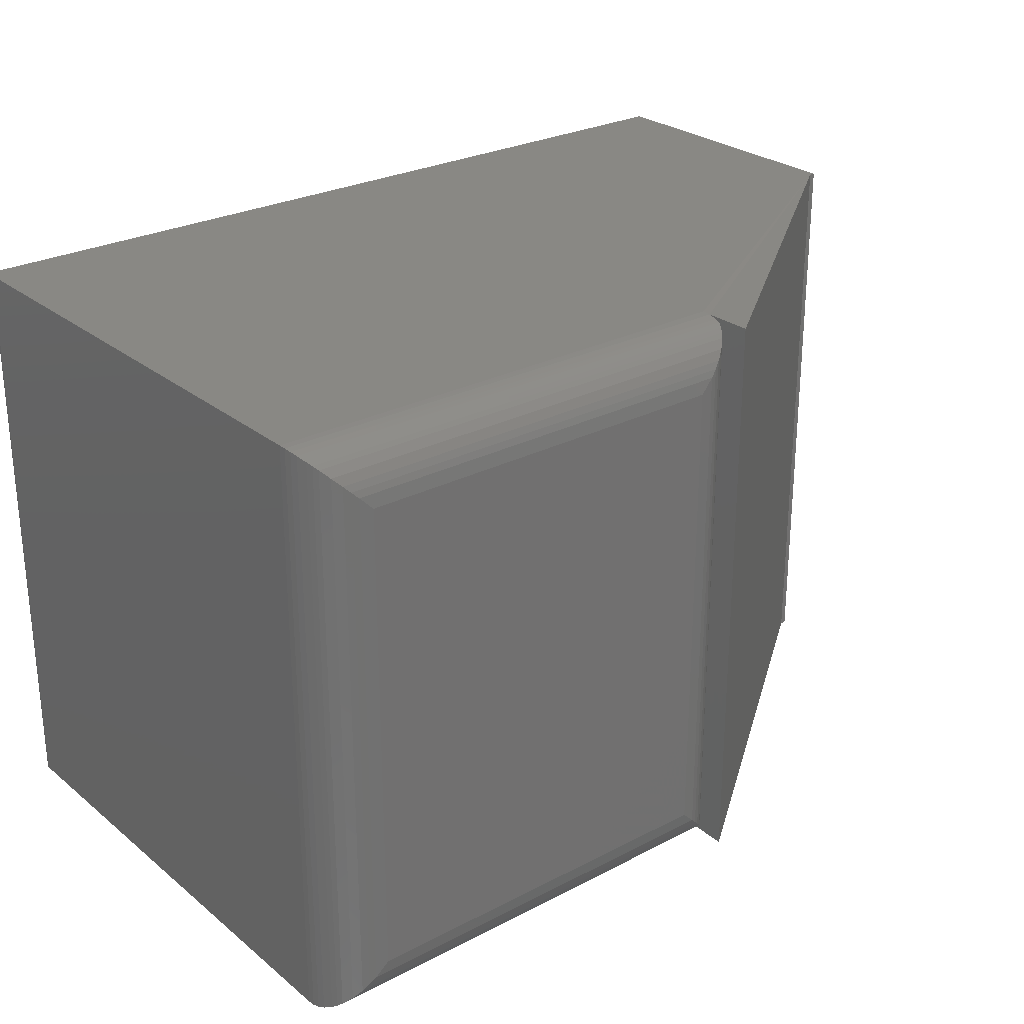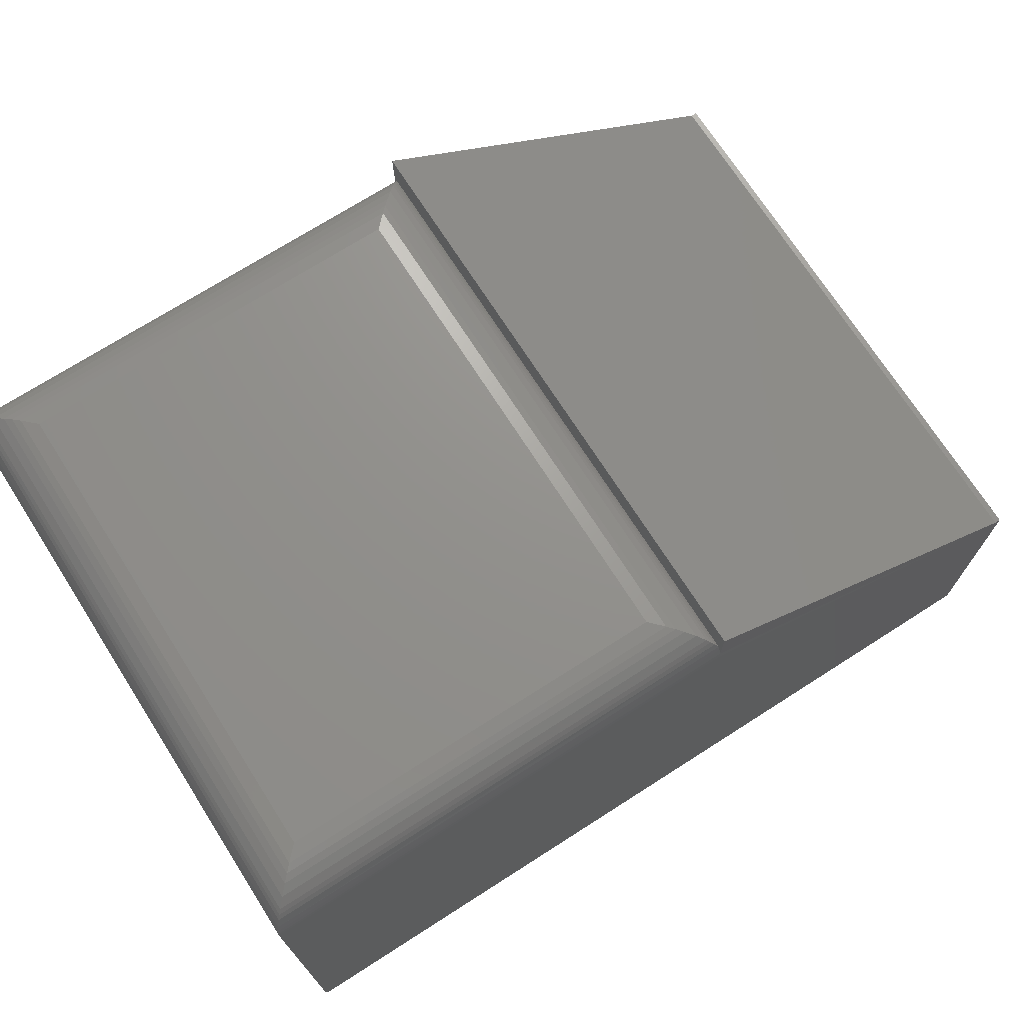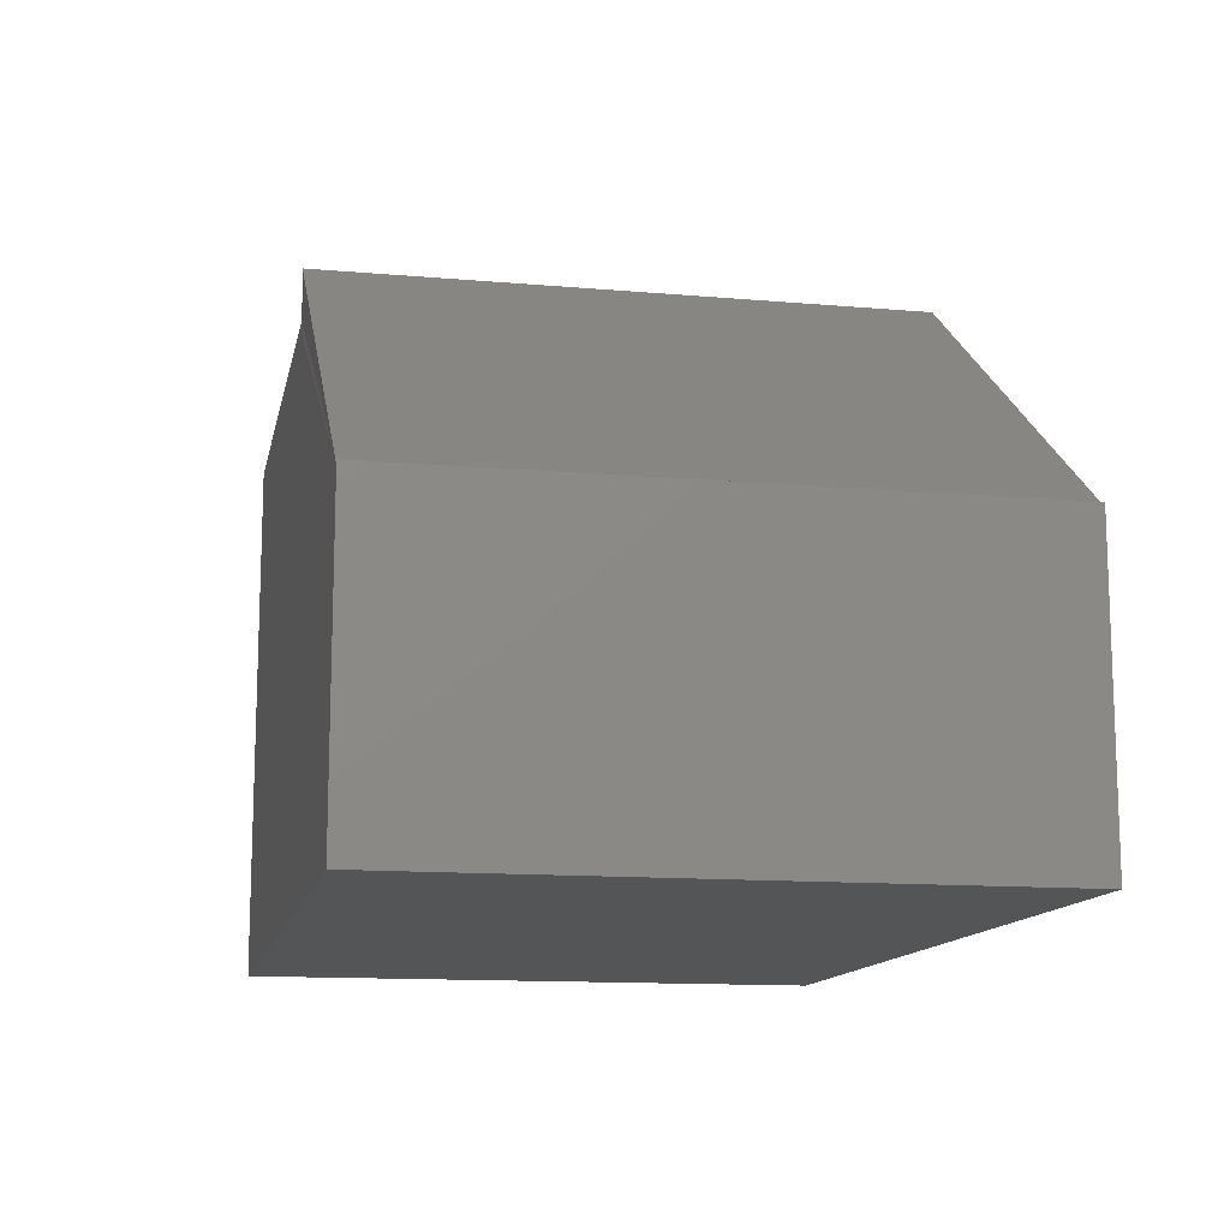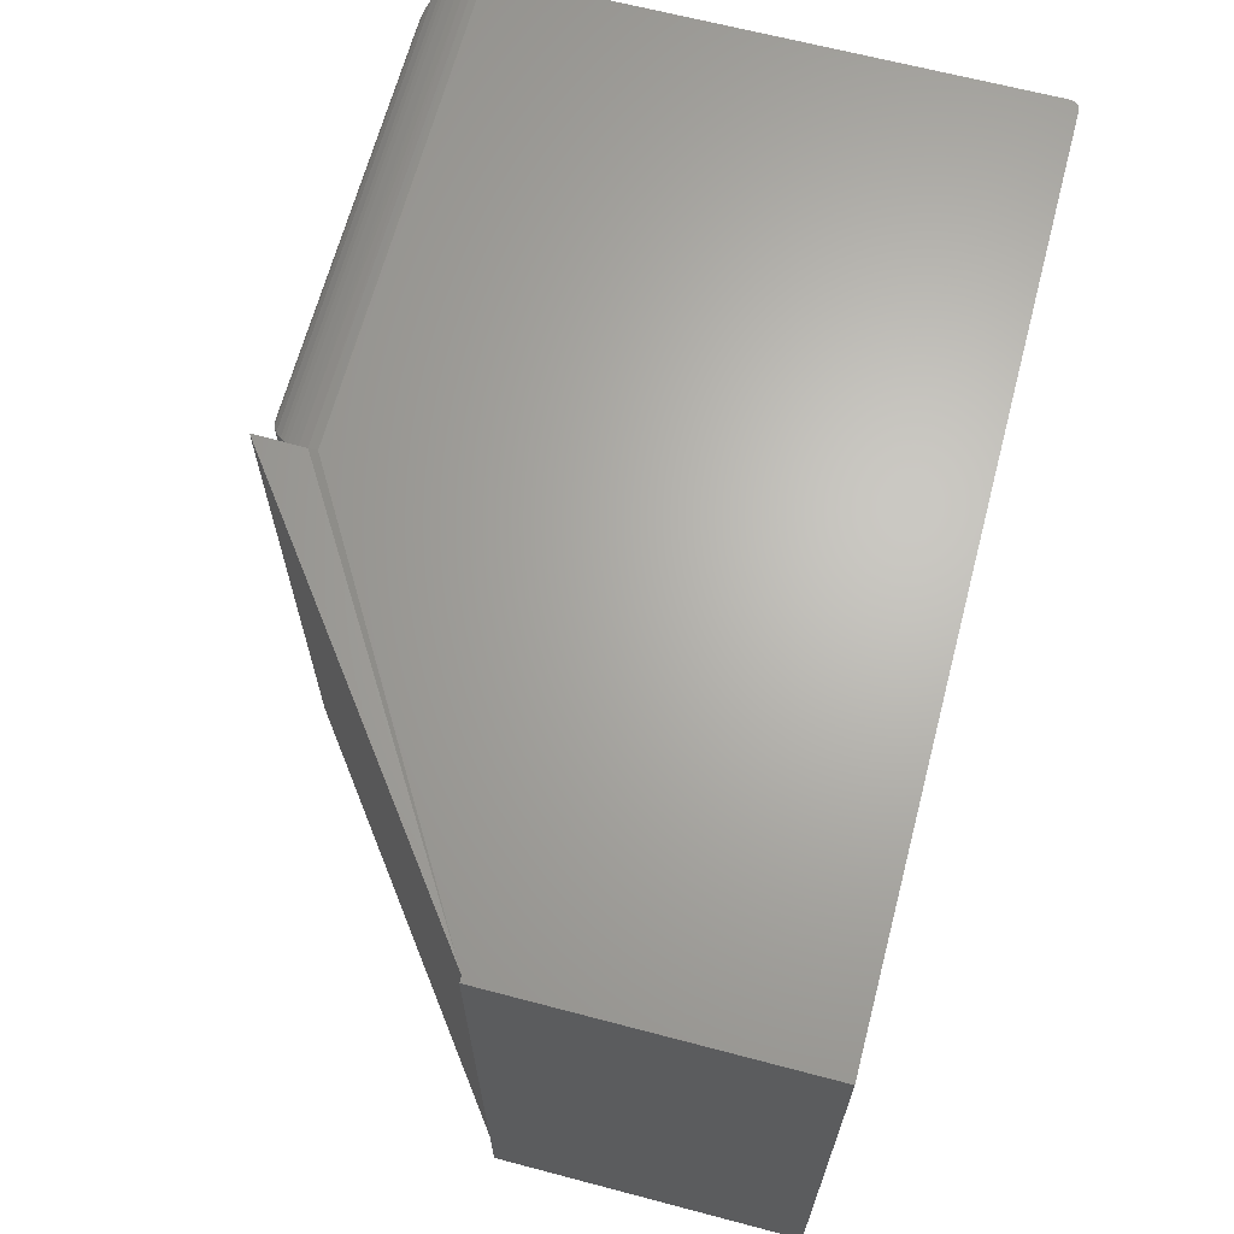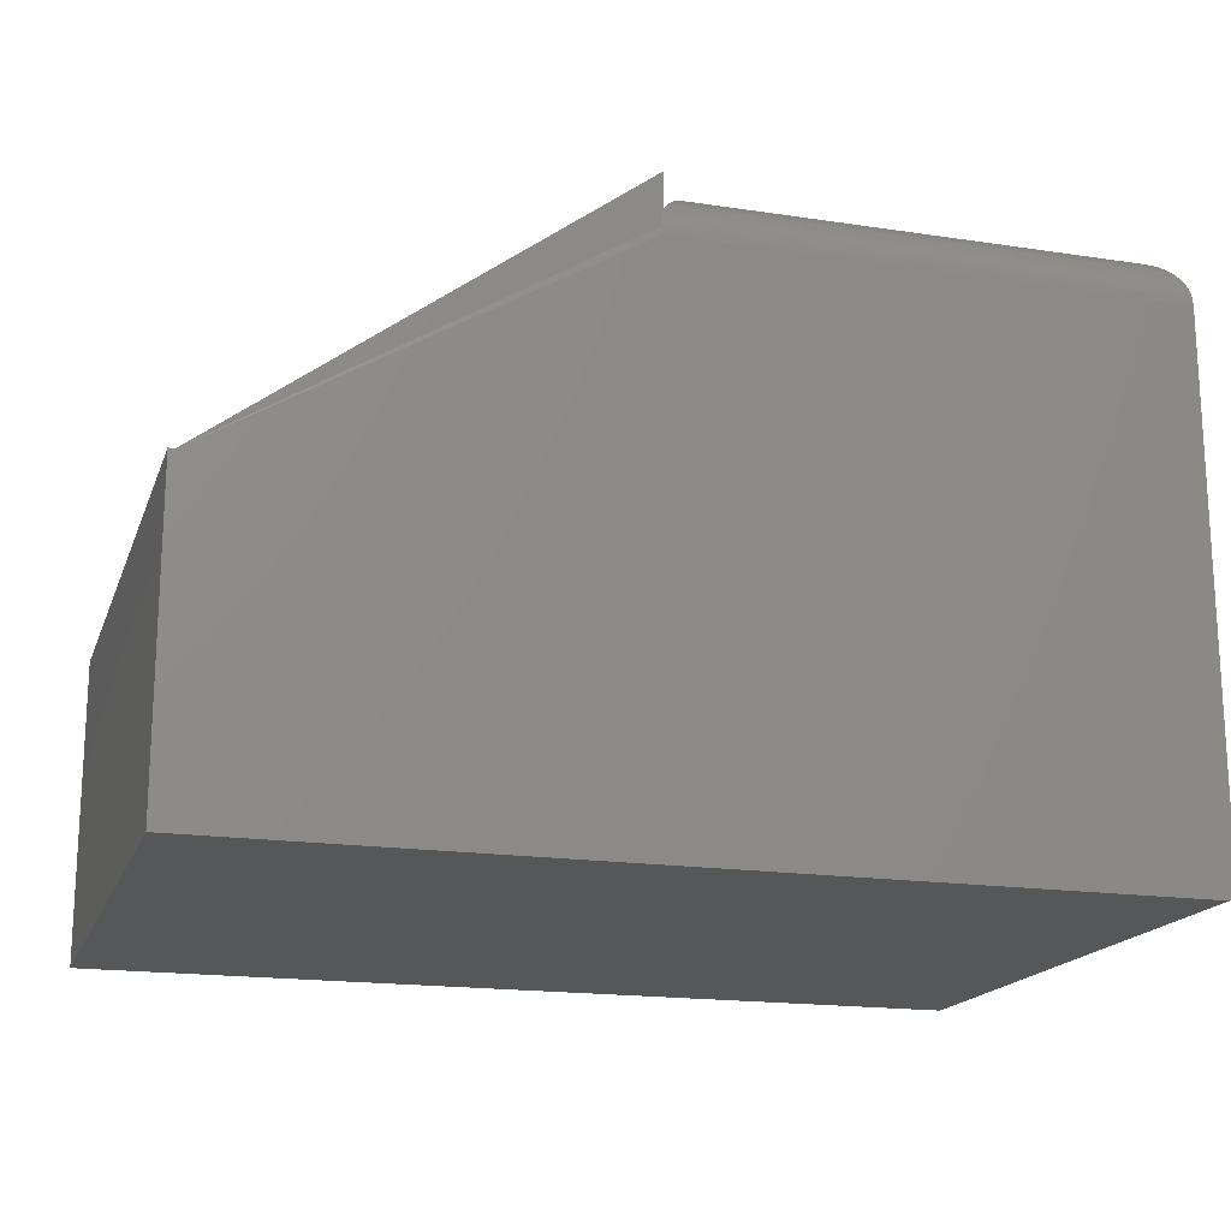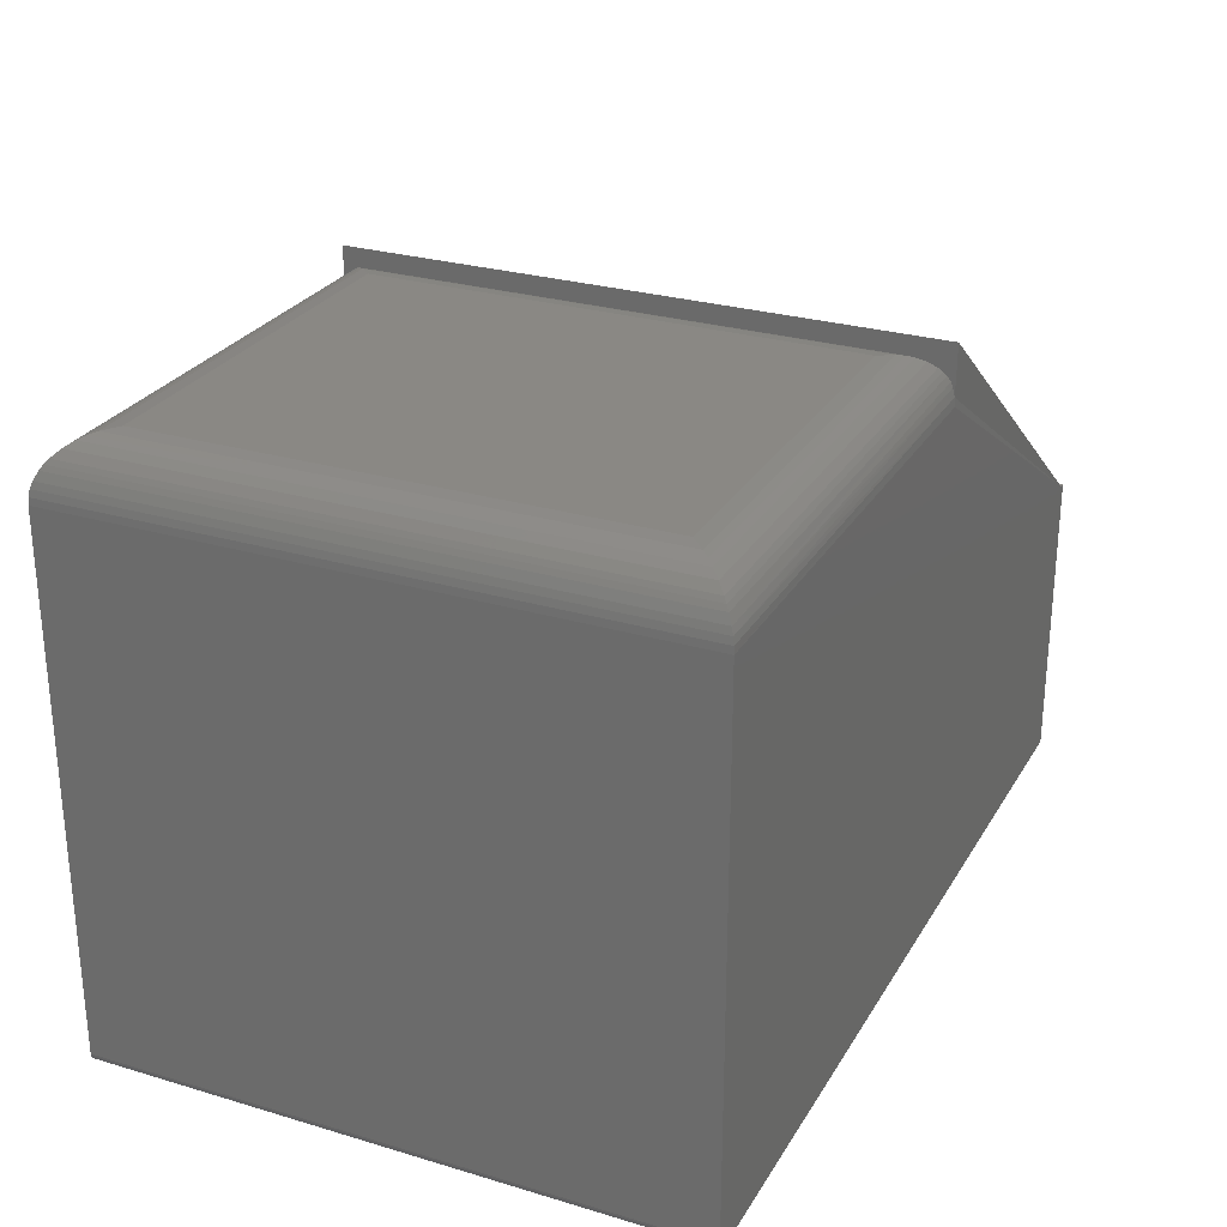
<metadata>
{"format":"stl","ext":"stl","renderer":"f3d","projection":"perspective","resolution":1024,"background":"white","views":[{"elev":26.7,"azim":-39.0,"up":"+Y"},{"elev":71.8,"azim":-32.6,"up":"+Z"},{"elev":-12.9,"azim":78.6,"up":"+Z"},{"elev":65.9,"azim":104.8,"up":"+Y"},{"elev":-17.7,"azim":163.4,"up":"+Z"},{"elev":27.1,"azim":-65.3,"up":"+Z"}]}
</metadata>
<code>
# stl→obj: 74 verts, 144 faces
v 0 8.327e-17 -4.592e-17
v 1.547e-17 8.327e-17 0.2526
v 0 -0.5 -4.592e-17
v 1.547e-17 -0.5 0.2526
v -0.3359 4.597e-17 0.5
v -0.004952 8.272e-17 0.2526
v -0.3353 -0.0005795 0.4578
v -0.3352 4.605e-17 0.4505
v -0.7422 8.674e-19 -4.784e-19
v -0.7437 6.981e-19 0.0001501
v -0.7452 5.354e-19 0.0005947
v -0.7465 3.855e-19 0.001317
v -0.7477 2.54e-19 0.002288
v -0.7487 1.462e-19 0.003472
v -0.7494 6.602e-20 0.004823
v -0.7498 1.667e-20 0.006288
v -0.75 5.311e-35 0.007812
v -0.75 -3.1e-33 0.4505
v -0.3353 -0.4994 0.4578
v -0.004952 -0.5 0.2526
v -0.3359 -0.5 0.5
v -0.3352 -0.5 0.4505
v -0.75 -0.5 0.007812
v -0.7498 -0.5 0.006288
v -0.7494 -0.5 0.004823
v -0.7487 -0.5 0.003472
v -0.7477 -0.5 0.002288
v -0.7465 -0.5 0.001317
v -0.7452 -0.5 0.0005947
v -0.7437 -0.5 0.0001501
v -0.7422 -0.5 -4.784e-19
v -0.75 -0.5 0.4505
v -0.3354 -0.4977 0.465
v -0.3355 -0.4961 0.4693
v -0.3354 -0.002311 0.465
v -0.3355 -0.003926 0.4693
v -0.7031 -0.04688 0.4974
v -0.3672 -0.0356 0.496
v -0.7144 -0.03561 0.496
v -0.3785 -0.04688 0.4974
v -0.7496 -0.0003595 0.4563
v -0.7486 -0.001402 0.4619
v -0.7469 -0.003121 0.4673
v -0.338 -0.006413 0.4742
v -0.7436 -0.006413 0.4742
v -0.7411 -0.00894 0.478
v -0.3405 -0.00894 0.478
v -0.7383 -0.01174 0.4815
v -0.3433 -0.01174 0.4815
v -0.732 -0.01796 0.4874
v -0.3495 -0.01796 0.4874
v -0.7252 -0.02478 0.4918
v -0.3564 -0.02477 0.4918
v -0.7199 -0.03013 0.4943
v -0.3617 -0.03013 0.4943
v -0.3672 -0.4644 0.496
v -0.3785 -0.4531 0.4974
v -0.338 -0.4936 0.4742
v -0.3617 -0.4699 0.4943
v -0.3564 -0.4752 0.4918
v -0.3495 -0.482 0.4874
v -0.3433 -0.4883 0.4815
v -0.3405 -0.4911 0.478
v -0.7144 -0.4644 0.496
v -0.7031 -0.4531 0.4974
v -0.7496 -0.4996 0.4563
v -0.7469 -0.4969 0.4673
v -0.7199 -0.4699 0.4943
v -0.7252 -0.4752 0.4918
v -0.732 -0.482 0.4874
v -0.7383 -0.4883 0.4815
v -0.7411 -0.4911 0.478
v -0.7436 -0.4936 0.4742
v -0.7486 -0.4986 0.4619
f 1 2 3
f 3 2 4
f 5 6 7
f 8 7 6
f 2 1 9
f 2 9 10
f 2 10 11
f 2 11 12
f 2 12 13
f 2 13 14
f 2 14 15
f 2 15 16
f 2 16 17
f 2 17 6
f 18 8 17
f 17 8 6
f 19 20 21
f 20 19 22
f 4 20 23
f 4 23 24
f 4 24 25
f 4 25 26
f 4 26 27
f 4 27 28
f 4 28 29
f 4 29 30
f 4 30 31
f 4 31 3
f 32 23 22
f 22 23 20
f 21 33 19
f 21 34 33
f 5 7 35
f 5 35 36
f 5 36 34
f 5 34 21
f 6 5 20
f 20 5 21
f 2 6 4
f 4 6 20
f 37 38 39
f 37 40 38
f 8 41 7
f 8 18 41
f 7 41 42
f 7 42 35
f 35 42 43
f 44 45 46
f 44 46 47
f 47 46 48
f 47 48 49
f 49 48 50
f 49 50 51
f 51 50 52
f 51 52 53
f 53 52 54
f 53 54 55
f 55 54 39
f 55 39 38
f 36 35 43
f 36 43 45
f 36 45 44
f 40 56 38
f 40 57 56
f 34 44 58
f 34 36 44
f 38 56 59
f 38 59 55
f 55 59 60
f 55 60 53
f 53 60 61
f 53 61 51
f 51 61 62
f 51 62 49
f 49 62 63
f 49 63 47
f 47 63 58
f 47 58 44
f 57 64 56
f 57 65 64
f 32 19 66
f 32 22 19
f 34 67 33
f 34 58 67
f 56 64 68
f 56 68 59
f 59 68 69
f 59 69 60
f 60 69 70
f 60 70 61
f 61 70 71
f 61 71 62
f 62 71 72
f 62 72 63
f 63 72 73
f 63 73 58
f 58 73 67
f 67 74 33
f 33 74 19
f 74 66 19
f 18 17 32
f 32 17 23
f 31 9 3
f 3 9 1
f 9 31 10
f 10 31 30
f 10 30 11
f 11 30 29
f 11 29 12
f 12 29 28
f 12 28 13
f 13 28 27
f 13 27 14
f 14 27 26
f 14 26 15
f 15 26 25
f 15 25 16
f 16 25 24
f 16 24 17
f 17 24 23
f 40 37 57
f 57 37 65
f 65 39 64
f 65 37 39
f 41 74 42
f 42 74 67
f 42 67 43
f 43 67 73
f 43 73 45
f 45 73 72
f 45 72 46
f 46 72 71
f 46 71 48
f 48 71 70
f 48 70 50
f 50 70 69
f 50 69 52
f 52 69 68
f 52 68 54
f 54 68 64
f 54 64 39
f 18 32 41
f 41 32 66
f 41 66 74

</code>
